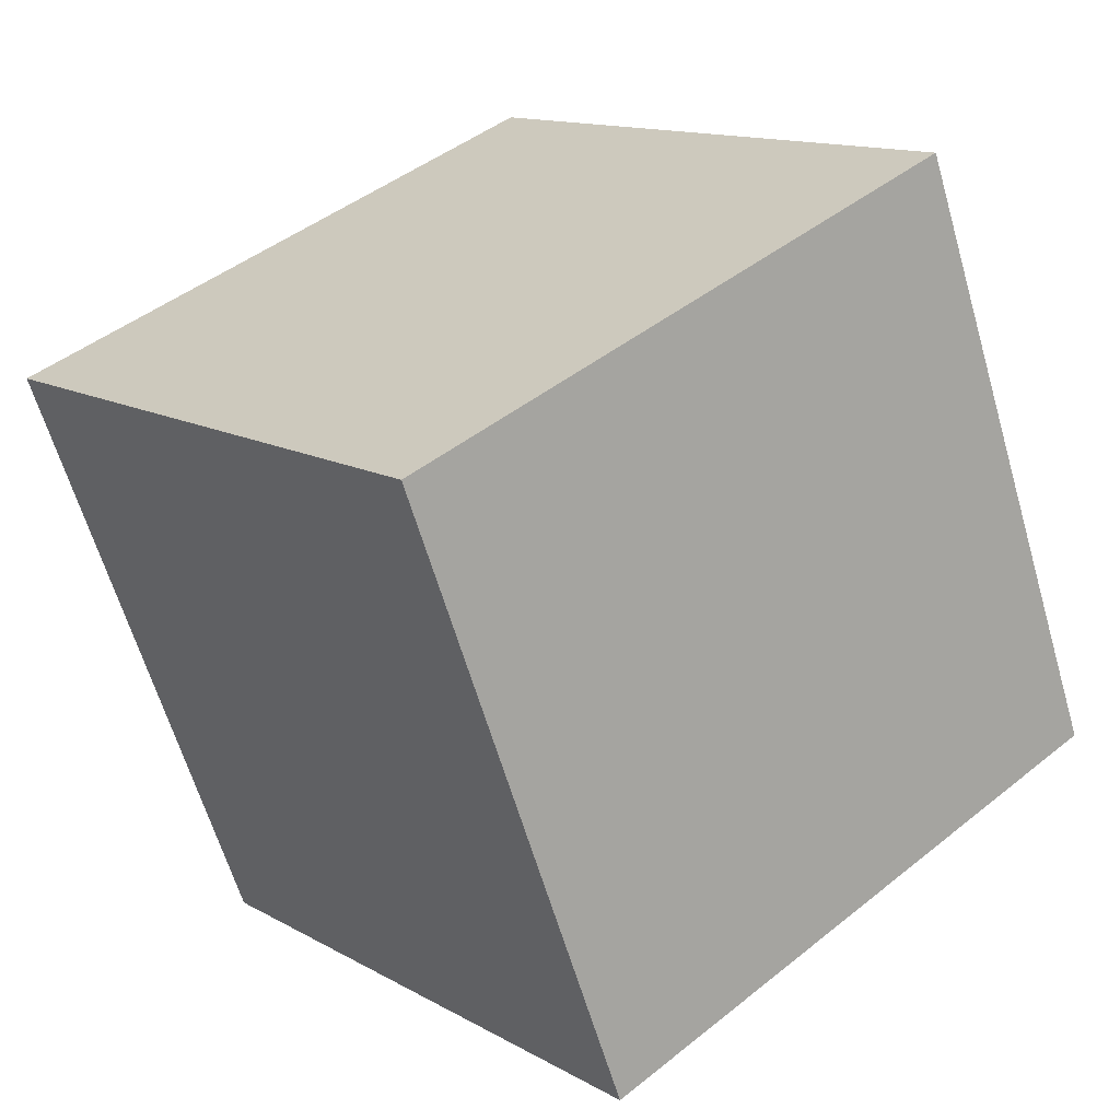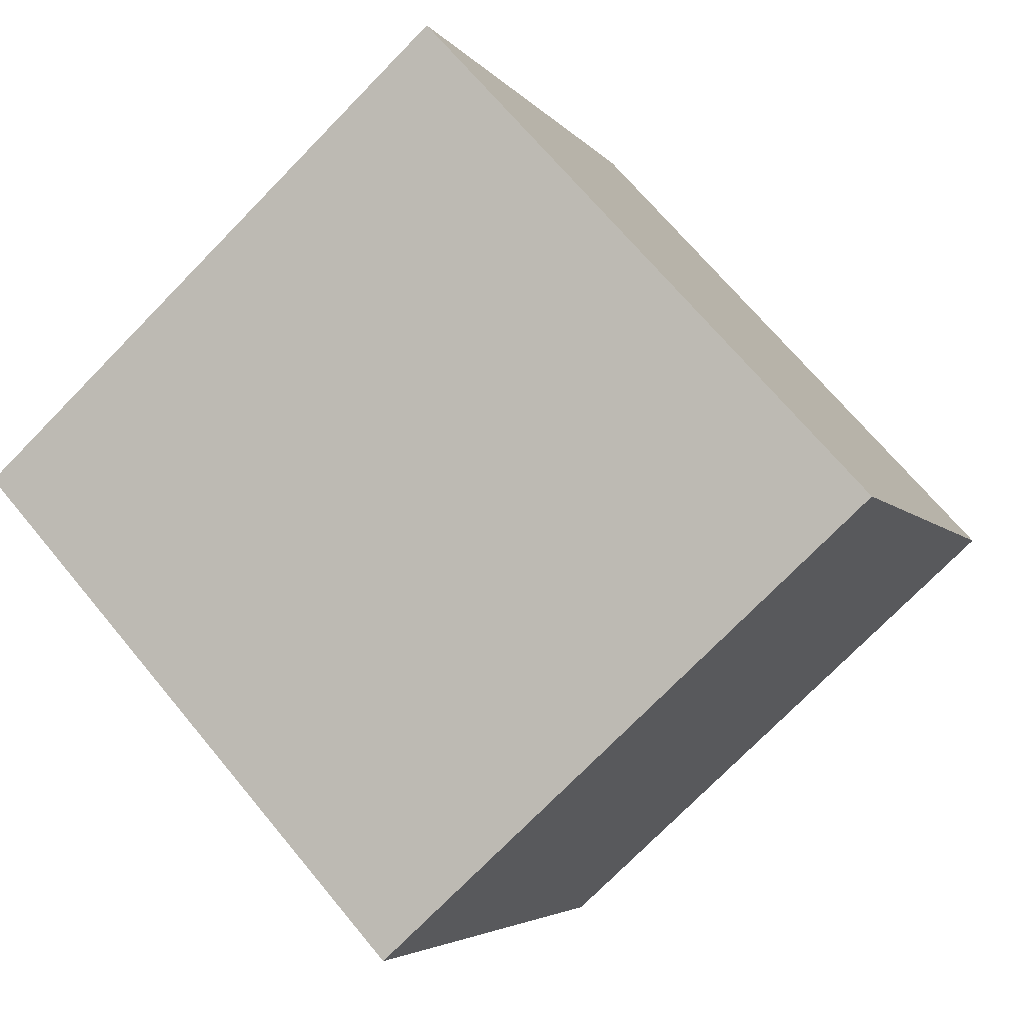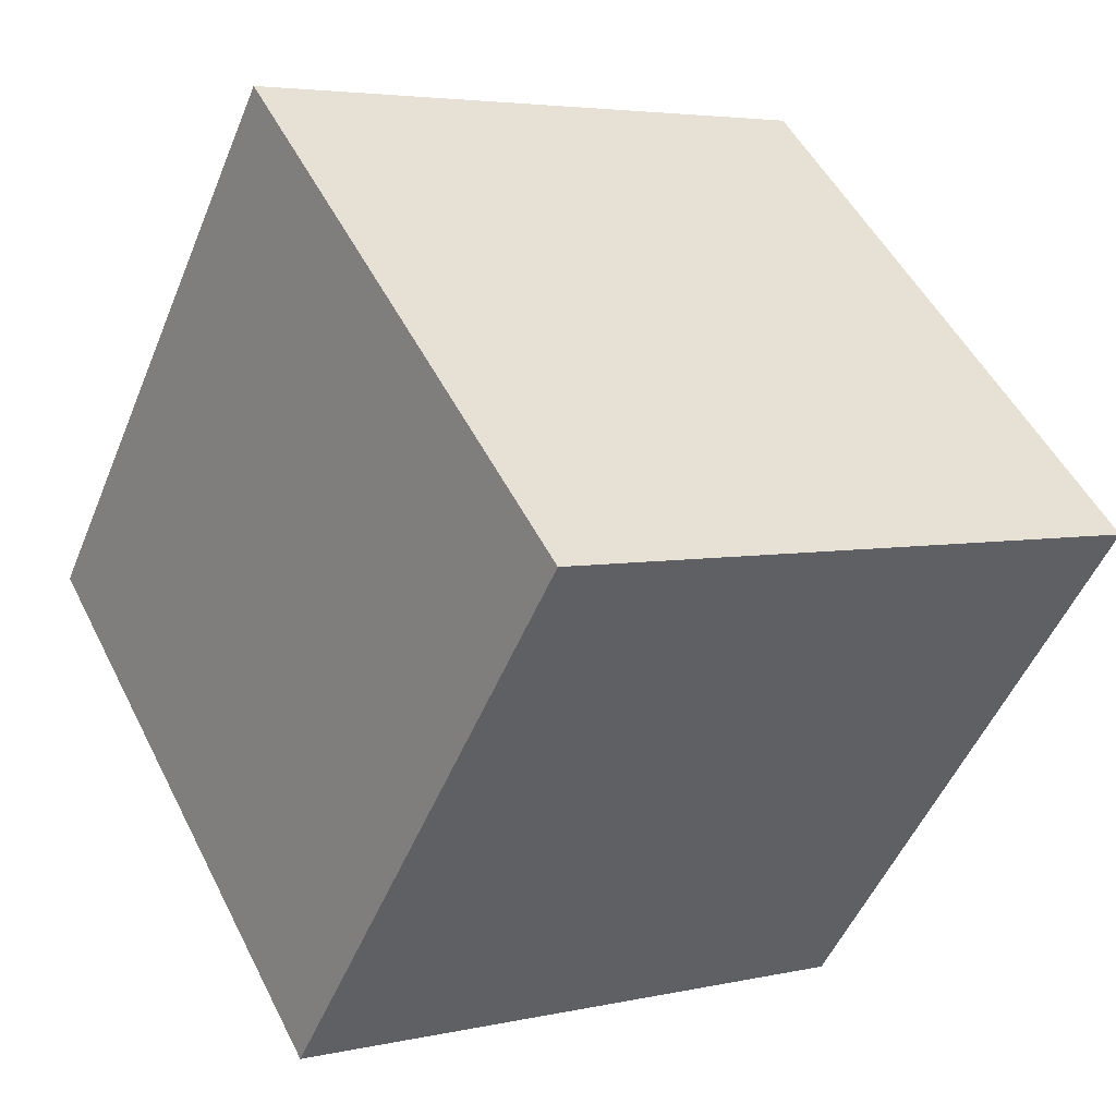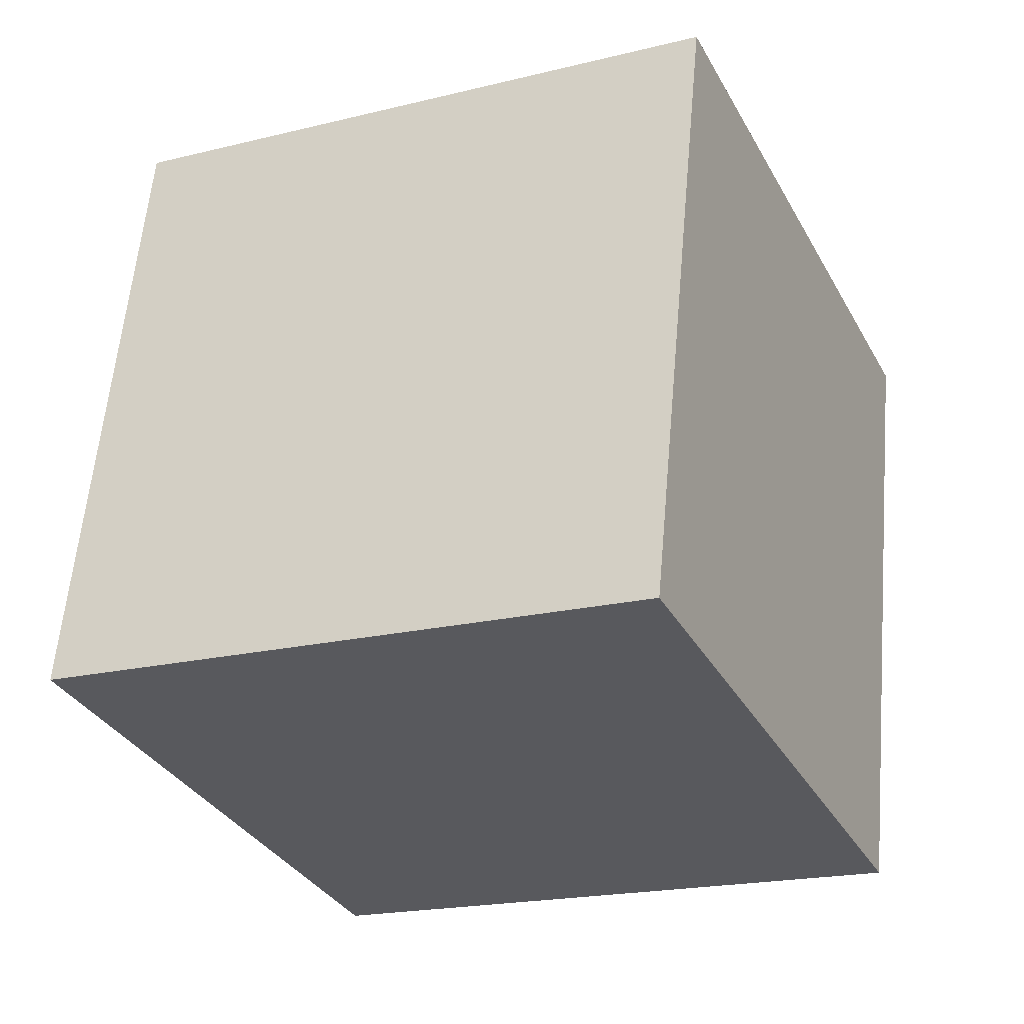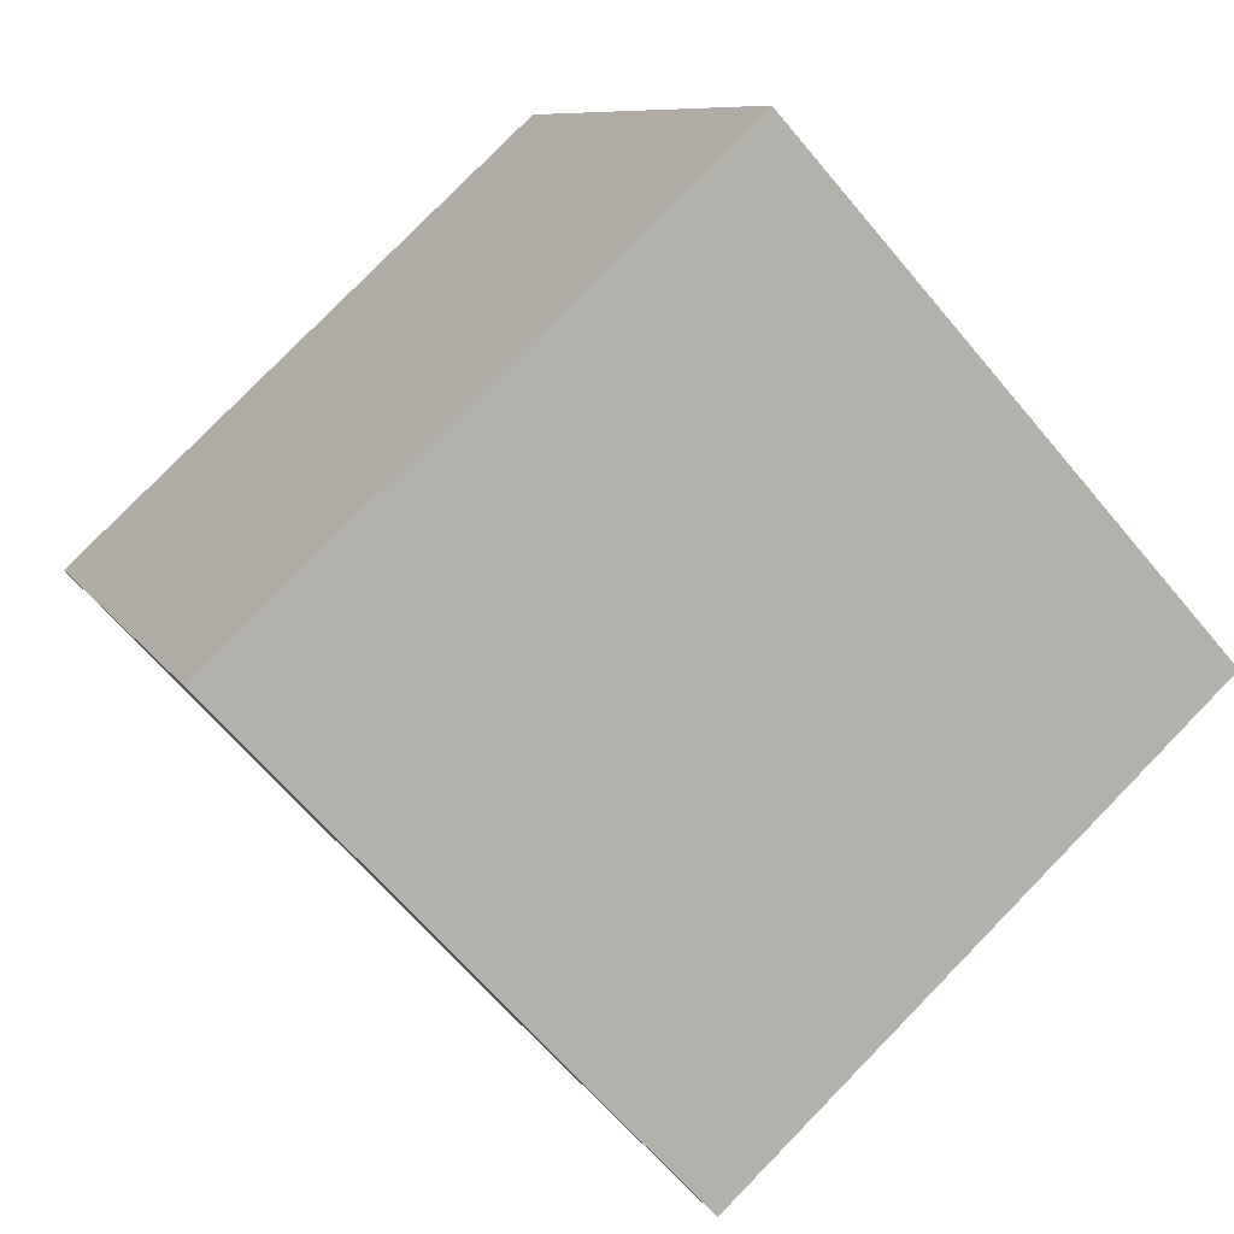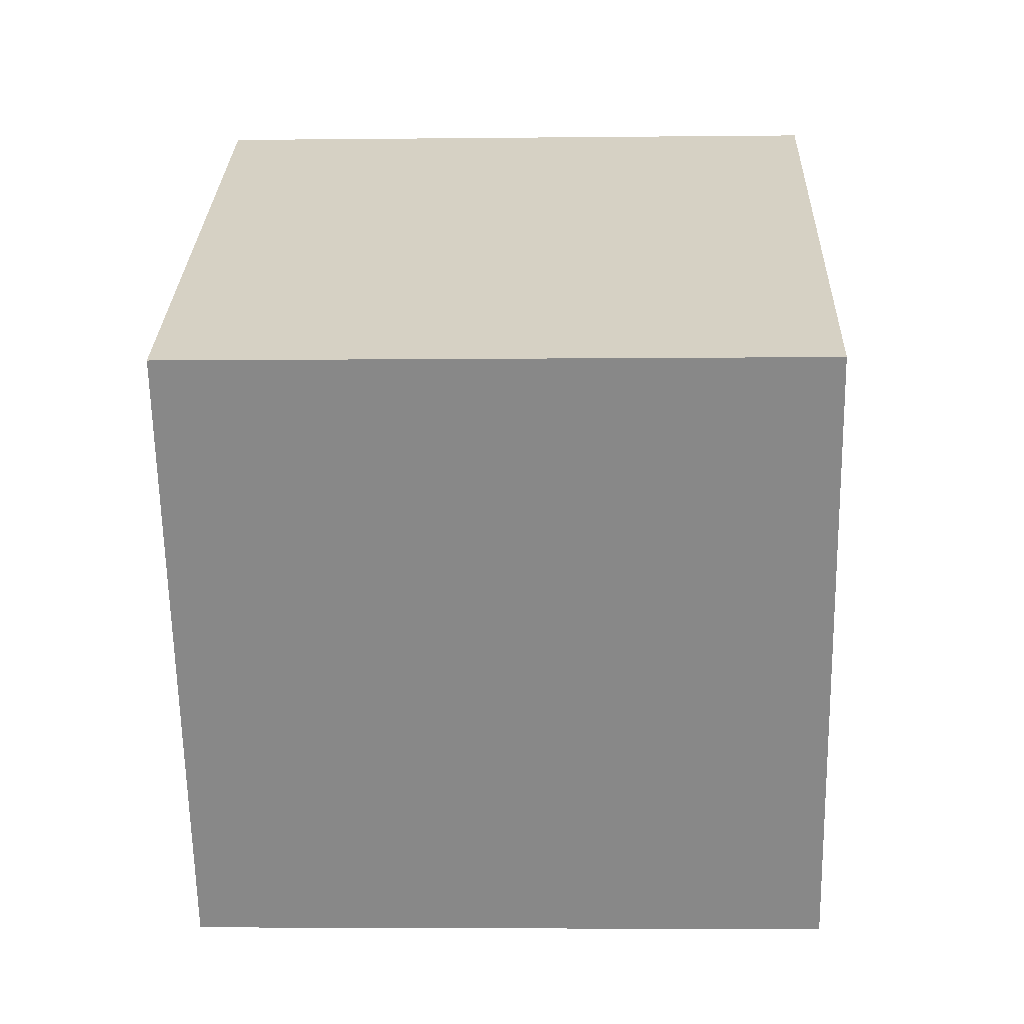
<metadata>
{"format":"obj","ext":"obj","renderer":"f3d","projection":"perspective","resolution":1024,"background":"white","views":[{"elev":45.3,"azim":137.1,"up":"+Y"},{"elev":69.2,"azim":50.6,"up":"+Z"},{"elev":50.7,"azim":-115.9,"up":"+Z"},{"elev":60.1,"azim":95.1,"up":"+Y"},{"elev":-64.3,"azim":129.8,"up":"+Y"},{"elev":2.3,"azim":2.0,"up":"+Y"}]}
</metadata>
<code>
v 0.7204 0.4126 -0.3452
v 0.7189 0.7761 -0.1782
v 0.7196 0.609 0.1852
v 0.7204 0.4126 -0.3452
v 0.7196 0.609 0.1852
v 0.7211 0.2456 0.01821
v 0.3204 0.411 -0.3452
v 0.3211 0.2439 0.01821
v 0.3196 0.6074 0.1852
v 0.3204 0.411 -0.3452
v 0.3196 0.6074 0.1852
v 0.3189 0.7744 -0.1782
v 0.7204 0.4126 -0.3452
v 0.3204 0.411 -0.3452
v 0.3189 0.7744 -0.1782
v 0.7204 0.4126 -0.3452
v 0.3189 0.7744 -0.1782
v 0.7189 0.7761 -0.1782
v 0.7189 0.7761 -0.1782
v 0.3189 0.7744 -0.1782
v 0.3196 0.6074 0.1852
v 0.7189 0.7761 -0.1782
v 0.3196 0.6074 0.1852
v 0.7196 0.609 0.1852
v 0.7196 0.609 0.1852
v 0.3196 0.6074 0.1852
v 0.3211 0.2439 0.01821
v 0.7196 0.609 0.1852
v 0.3211 0.2439 0.01821
v 0.7211 0.2456 0.01821
v 0.3204 0.411 -0.3452
v 0.7204 0.4126 -0.3452
v 0.7211 0.2456 0.01821
v 0.3204 0.411 -0.3452
v 0.7211 0.2456 0.01821
v 0.3211 0.2439 0.01821
f 1 2 3
f 4 5 6
f 7 8 9
f 10 11 12
f 13 14 15
f 16 17 18
f 19 20 21
f 22 23 24
f 25 26 27
f 28 29 30
f 31 32 33
f 34 35 36

</code>
